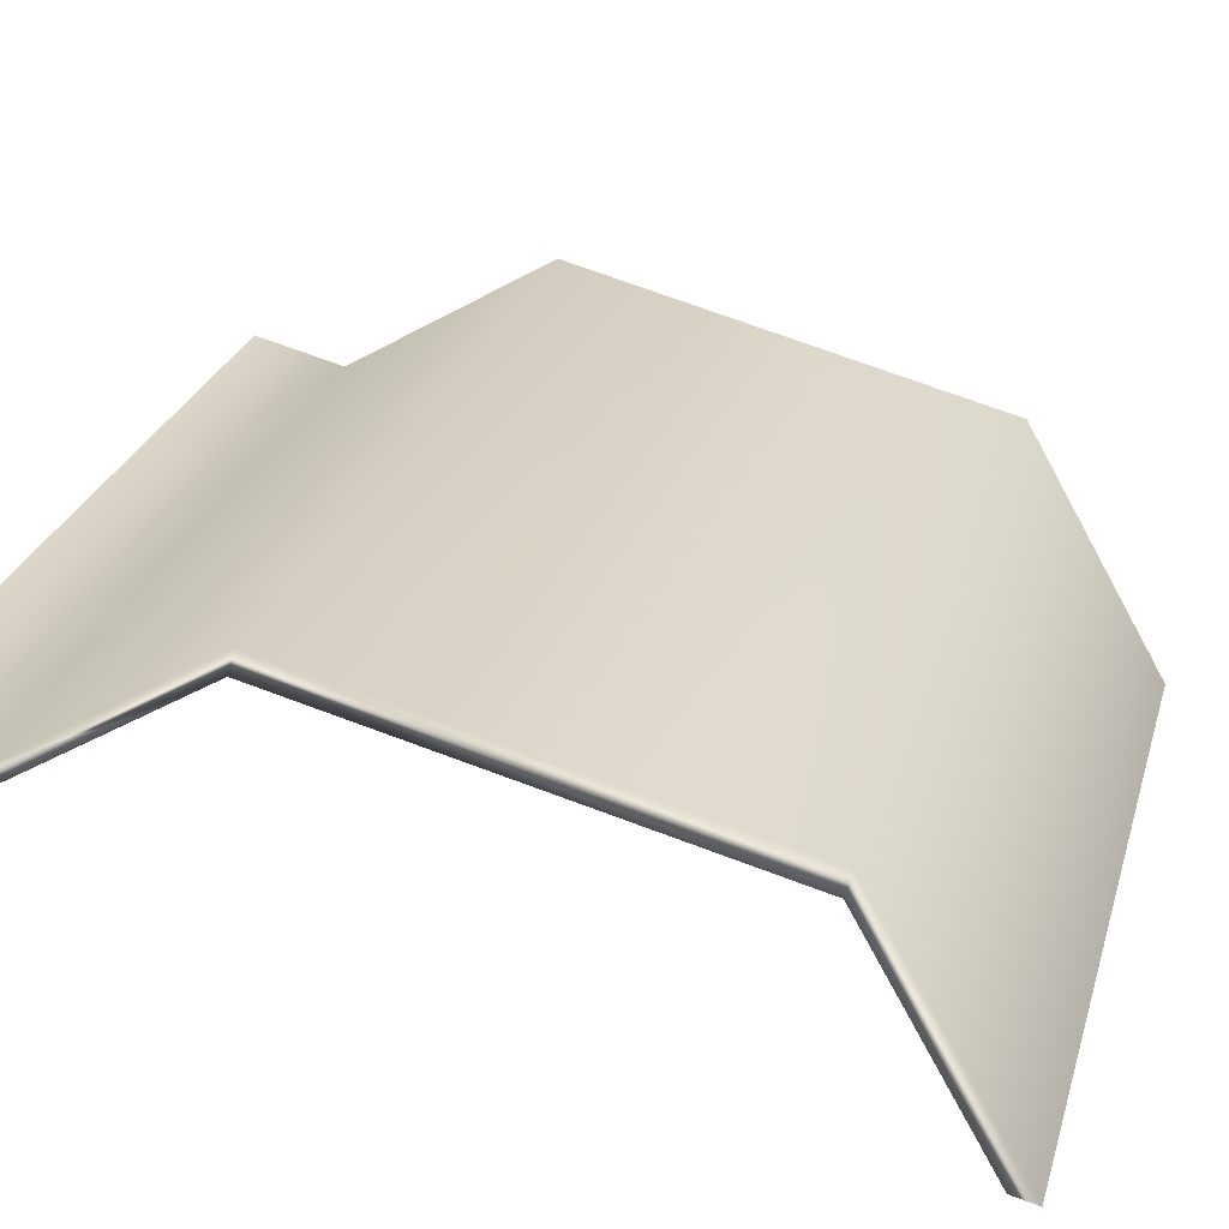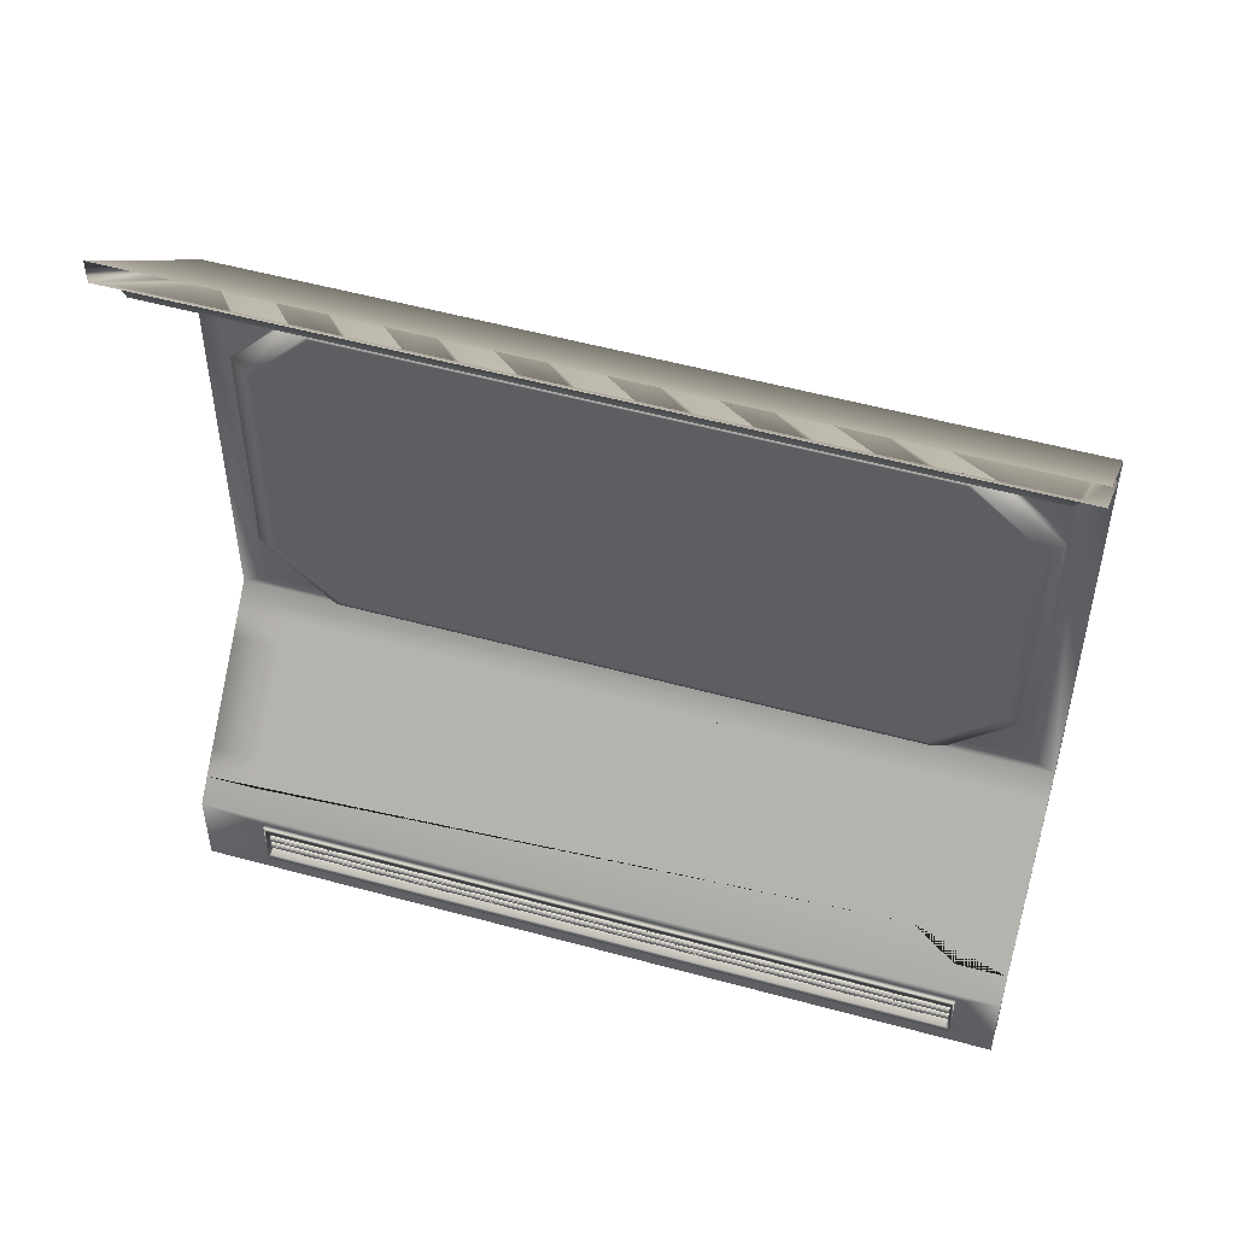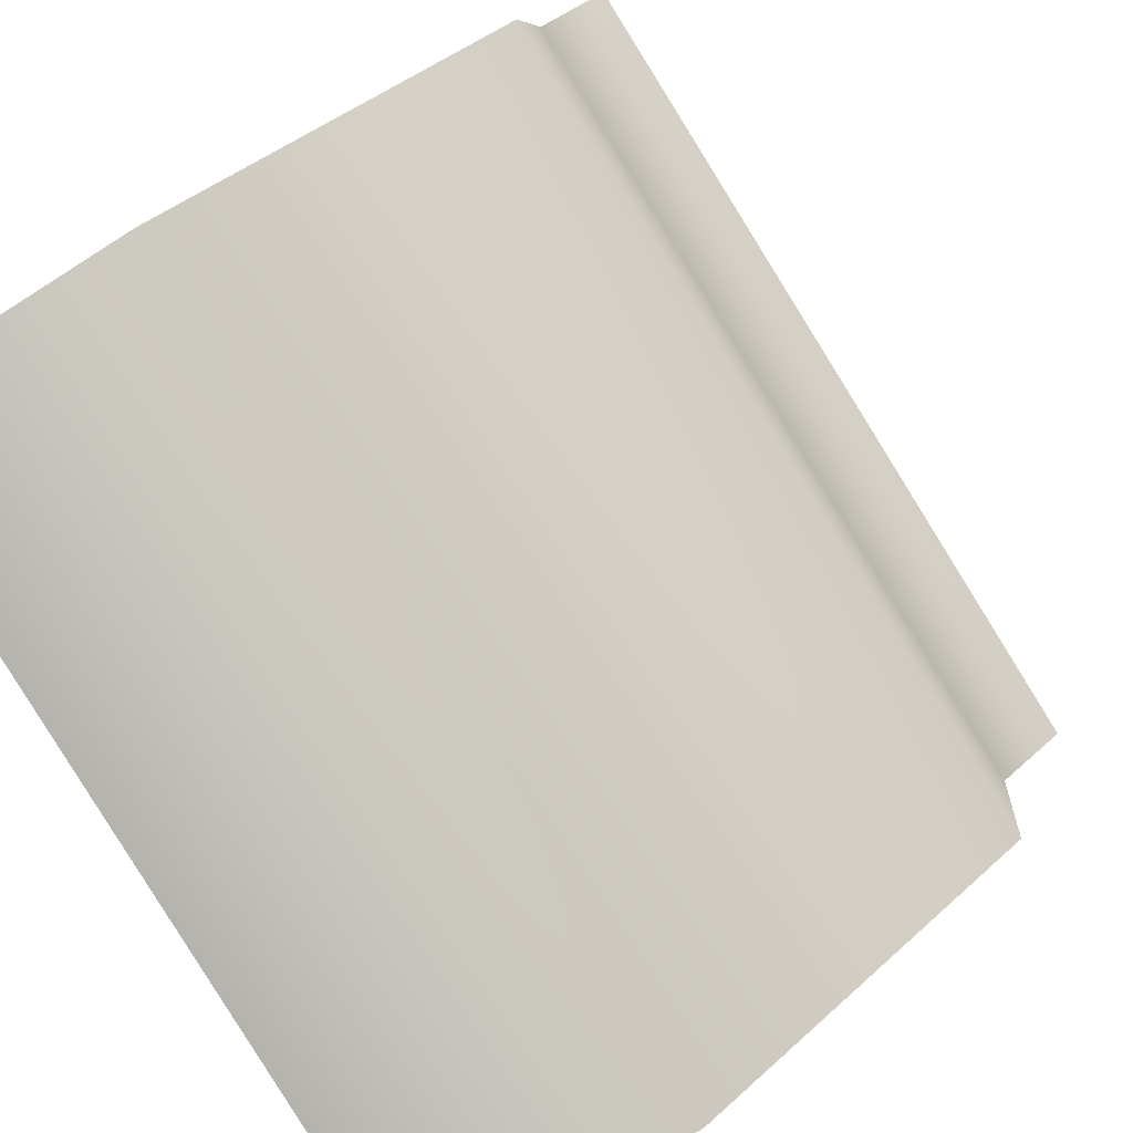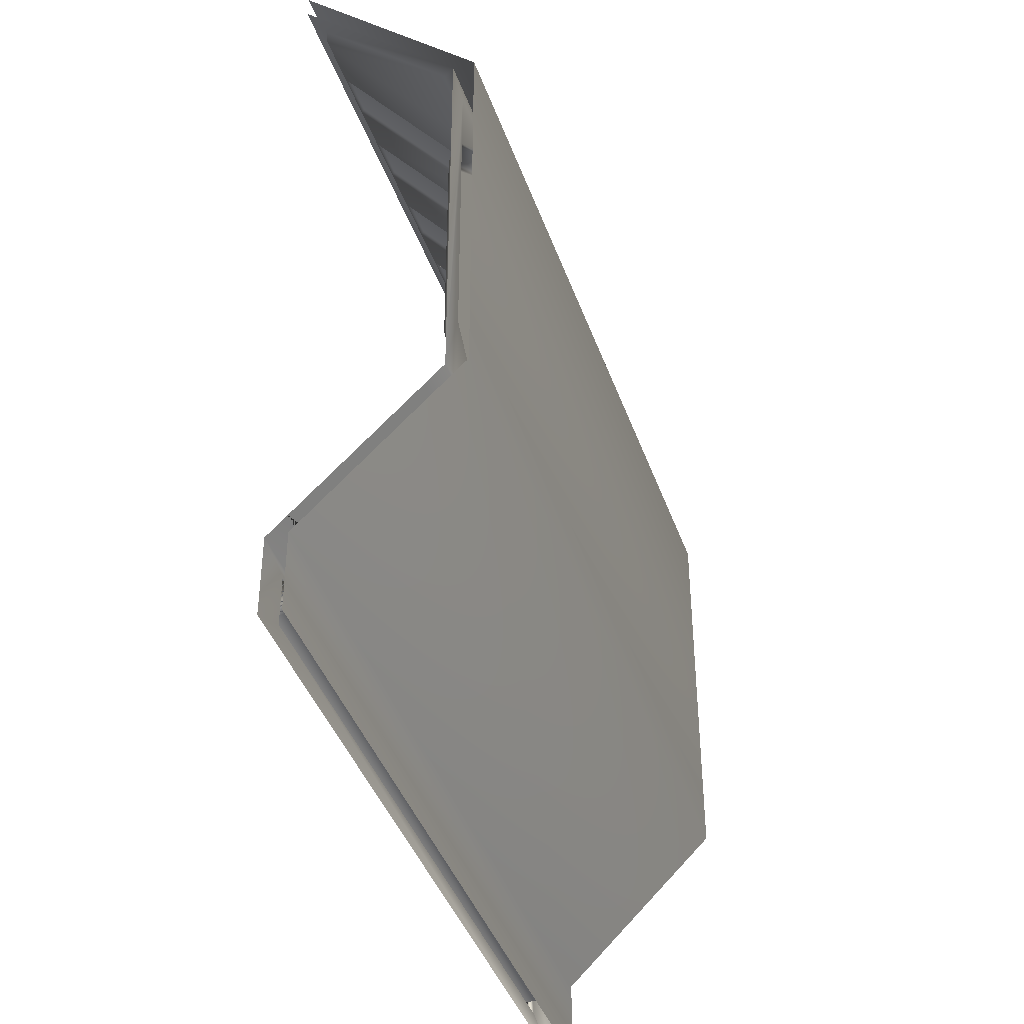
<metadata>
{"format":"obj","ext":"obj","renderer":"f3d","projection":"perspective","resolution":1024,"background":"white","views":[{"elev":72.0,"azim":110.4,"up":"+Z"},{"elev":52.9,"azim":151.0,"up":"+Y"},{"elev":38.6,"azim":-138.8,"up":"+Z"},{"elev":-41.6,"azim":-116.7,"up":"+Y"}]}
</metadata>
<code>
g default
v 152.5 0.8098 166.3
v 152.5 0.821 166.3
v 152.5 0.8249 166.4
v 152.5 0.821 166.4
v 152.4 0.8098 166.4
v 152.4 0.7922 166.4
v 152.4 0.77 166.4
v 152.4 0.7455 166.4
v 152.4 0.721 166.4
v 152.4 0.6988 166.4
v 152.4 0.6813 166.4
v 152.5 0.67 166.4
v 152.5 0.6661 166.4
v 152.5 0.67 166.3
v 152.5 0.6813 166.3
v 152.5 0.6988 166.3
v 152.5 0.721 166.3
v 152.5 0.7455 166.3
v 152.5 0.77 166.3
v 152.5 0.7922 166.3
v 143.1 0.8098 156.8
v 143.1 0.821 156.8
v 143.1 0.8249 156.9
v 143.1 0.821 156.9
v 143.1 0.8098 156.9
v 143.1 0.7922 156.9
v 143.1 0.77 156.9
v 143.1 0.7455 156.9
v 143.1 0.721 156.9
v 143.1 0.6988 156.9
v 143.1 0.6813 156.9
v 143.1 0.67 156.9
v 143.1 0.6661 156.9
v 143.1 0.67 156.8
v 143.1 0.6813 156.8
v 143.2 0.6988 156.8
v 143.2 0.721 156.8
v 143.2 0.7455 156.8
v 143.2 0.77 156.8
v 143.2 0.7922 156.8
v 152.2 0.808 166
v 152.2 0.8193 166
v 143.2 0.808 156.9
v 143.2 0.8193 156.9
v 152.1 0.823 166
v 152.1 0.8191 166
v 143.2 0.823 156.9
v 143.2 0.8191 156.9
v 152.1 0.8084 166
v 152.1 0.7908 166.1
v 143.1 0.8084 156.9
v 143.1 0.7908 157
v 152.1 0.7697 166.1
v 152.1 0.7452 166.1
v 143.1 0.7697 157
v 143.1 0.7452 157
v 152.1 0.7218 166.1
v 152.1 0.6997 166.1
v 143.1 0.7218 157
v 143.1 0.6997 157
v 152.1 0.683 166
v 152.1 0.6717 166
v 143.1 0.683 156.9
v 143.2 0.6717 156.9
v 152.1 0.668 166
v 152.2 0.6719 166
v 143.2 0.668 156.9
v 143.2 0.6719 156.9
v 152.2 0.6826 166
v 152.2 0.7002 166
v 143.2 0.6826 156.9
v 143.2 0.7002 156.9
v 152.2 0.7213 166
v 152.2 0.7458 166
v 143.2 0.7213 156.9
v 143.2 0.7458 156.9
v 152.2 0.7692 166
v 152.2 0.7913 166
v 143.2 0.7692 156.9
v 143.2 0.7913 156.9
v 152.5 1.024 166.3
v 152.5 1.035 166.3
v 152.5 1.039 166.4
v 152.5 1.035 166.4
v 152.4 1.024 166.4
v 152.4 1.006 166.4
v 152.4 0.9839 166.4
v 152.4 0.9594 166.4
v 152.4 0.9349 166.4
v 152.4 0.9127 166.4
v 152.4 0.8952 166.4
v 152.5 0.8839 166.4
v 152.5 0.88 166.4
v 152.5 0.8839 166.3
v 152.5 0.8952 166.3
v 152.5 0.9127 166.3
v 152.5 0.9349 166.3
v 152.5 0.9594 166.3
v 152.5 0.9839 166.3
v 152.5 1.006 166.3
v 143.1 1.024 156.8
v 143.1 1.035 156.8
v 143.1 1.039 156.8
v 143.1 1.035 156.9
v 143.1 1.024 156.9
v 143.1 1.006 156.9
v 143.1 0.9839 156.9
v 143 0.9594 156.9
v 143.1 0.9349 156.9
v 143.1 0.9127 156.9
v 143.1 0.8952 156.9
v 143.1 0.8839 156.9
v 143.1 0.88 156.8
v 143.1 0.8839 156.8
v 143.1 0.8952 156.8
v 143.2 0.9127 156.8
v 143.2 0.9349 156.8
v 143.2 0.9594 156.8
v 143.2 0.9839 156.8
v 143.2 1.006 156.8
v 152.2 1.022 166
v 152.2 1.033 166
v 143.2 1.022 156.9
v 143.2 1.033 156.9
v 152.1 1.037 166
v 152.1 1.033 166
v 143.2 1.037 156.9
v 143.2 1.033 156.9
v 152.1 1.022 166
v 152.1 1.005 166.1
v 143.1 1.022 156.9
v 143.1 1.005 157
v 152.1 0.9836 166.1
v 152.1 0.9591 166.1
v 143.1 0.9836 157
v 143.1 0.9591 157
v 152.1 0.9357 166.1
v 152.1 0.9136 166.1
v 143.1 0.9357 157
v 143.1 0.9136 157
v 152.1 0.8969 166
v 152.1 0.8856 166
v 143.1 0.8969 156.9
v 143.2 0.8856 156.9
v 152.1 0.8819 166
v 152.2 0.8858 166
v 143.2 0.8819 156.9
v 143.2 0.8858 156.9
v 152.2 0.8965 166
v 152.2 0.9141 166
v 143.2 0.8965 156.9
v 143.2 0.9141 156.9
v 152.2 0.9352 166
v 152.2 0.9597 166
v 143.2 0.9352 156.9
v 143.2 0.9597 156.9
v 152.2 0.9831 166
v 152.2 1.005 166
v 143.2 0.9831 156.9
v 143.2 1.005 156.9
v 152.5 1.248 166.3
v 152.5 1.259 166.3
v 152.5 1.263 166.4
v 152.5 1.259 166.4
v 152.4 1.248 166.4
v 152.4 1.23 166.4
v 152.4 1.208 166.4
v 152.4 1.184 166.4
v 152.4 1.159 166.4
v 152.4 1.137 166.4
v 152.4 1.119 166.4
v 152.5 1.108 166.4
v 152.5 1.104 166.4
v 152.5 1.108 166.3
v 152.5 1.119 166.3
v 152.5 1.137 166.3
v 152.5 1.159 166.3
v 152.5 1.184 166.3
v 152.5 1.208 166.3
v 152.5 1.23 166.3
v 143.1 1.248 156.8
v 143.1 1.259 156.8
v 143.1 1.263 156.9
v 143.1 1.259 156.9
v 143.1 1.248 156.9
v 143.1 1.23 156.9
v 143.1 1.208 156.9
v 143.1 1.184 156.9
v 143.1 1.159 156.9
v 143.1 1.137 156.9
v 143.1 1.119 156.9
v 143.1 1.108 156.9
v 143.1 1.104 156.9
v 143.1 1.108 156.8
v 143.1 1.119 156.8
v 143.2 1.137 156.8
v 143.2 1.159 156.8
v 143.2 1.184 156.8
v 143.2 1.208 156.8
v 143.2 1.23 156.8
v 152.2 1.246 166
v 152.2 1.257 166
v 143.2 1.246 156.9
v 143.2 1.257 156.9
v 152.1 1.261 166
v 152.1 1.257 166
v 143.2 1.261 156.9
v 143.2 1.257 156.9
v 152.1 1.247 166
v 152.1 1.229 166.1
v 143.1 1.247 156.9
v 143.1 1.229 157
v 152.1 1.208 166.1
v 152.1 1.183 166.1
v 143.1 1.208 157
v 143.1 1.183 157
v 152.1 1.16 166.1
v 152.1 1.138 166.1
v 143.1 1.16 157
v 143.1 1.138 157
v 152.1 1.121 166
v 152.1 1.11 166
v 143.1 1.121 156.9
v 143.2 1.11 156.9
v 152.1 1.106 166
v 152.2 1.11 166
v 143.2 1.106 156.9
v 143.2 1.11 156.9
v 152.2 1.121 166
v 152.2 1.138 166
v 143.2 1.121 156.9
v 143.2 1.138 156.9
v 152.2 1.159 166
v 152.2 1.184 166
v 143.2 1.159 156.9
v 143.2 1.184 156.9
v 152.2 1.207 166
v 152.2 1.229 166
v 143.2 1.207 156.9
v 143.2 1.229 156.9
v 153.4 1.604 167.3
v 153.4 -0.05407 167.3
v 153.1 1.604 167.6
v 153.1 -0.05407 167.6
v 151.2 4.68 169.5
v 150.9 4.68 169.8
v 151.2 12.83 169.5
v 150.9 12.83 169.8
v 153.5 15.97 167.2
v 153.5 16.44 167.2
v 140.3 4.68 158.4
v 142.5 1.604 156.2
v 142.5 -0.05407 156.2
v 142.2 -0.05407 156.5
v 142.2 1.604 156.5
v 140 4.68 158.7
v 140 12.83 158.7
v 142.6 16.44 156.1
v 142.6 15.97 156.1
v 140.3 12.83 158.4
v 143.1 1.415 156.8
v 143.1 0.3651 156.8
v 152.5 1.415 166.4
v 152.5 0.3651 166.4
v 143.2 1.415 156.8
v 143.2 0.3651 156.8
v 152.6 1.415 166.3
v 152.6 0.3651 166.3
v 143.3 1.356 156.8
v 143.3 0.6089 156.8
v 152.6 1.356 166.2
v 152.6 0.6089 166.2
v 143 1.356 157
v 143 0.6089 157
v 152.3 1.356 166.5
v 152.3 0.6089 166.5
v 142.7 15.68 156.6
v 140.8 13.12 158.5
v 153.1 15.68 167.1
v 151.2 13.12 169
v 142.8 15.51 156.7
v 140.9 13.21 158.5
v 153 15.51 167
v 151.1 13.21 168.9
v 147.3 15.51 161.3
v 146.6 13.21 164.3
v 144 13.21 161.7
v 144.8 15.51 158.7
v 149.9 15.51 163.9
v 149.1 13.21 166.8
v 145.3 13.21 163
v 148.6 15.51 162.6
v 142.7 13.21 160.4
v 143.5 15.51 157.4
v 146 15.51 160
v 151.2 15.51 165.2
v 150.4 13.21 168.1
v 147.8 13.21 165.5
v 143.4 13.21 161
v 145.4 15.51 159.4
v 150.5 15.51 164.5
v 148.5 13.21 166.2
v 145.9 13.21 163.6
v 144.7 13.21 162.3
v 148 15.51 161.9
v 149.2 15.51 163.2
v 142.1 13.21 159.7
v 142.9 15.51 156.8
v 144.1 15.51 158.1
v 146.7 15.51 160.6
v 151.8 15.51 165.8
v 151 13.21 168.8
v 149.8 13.21 167.5
v 147.2 13.21 164.9
v 142.7 13.27 160.4
v 143.3 13.27 161.1
v 143.4 15.57 157.5
v 144.1 15.57 158.1
v 147.8 13.27 165.6
v 148.4 13.27 166.2
v 148.6 15.57 162.6
v 149.2 15.57 163.3
v 145.2 13.27 163
v 145.9 13.27 163.6
v 146 15.57 160
v 146.6 15.57 160.7
v 144.6 13.27 162.4
v 145.4 15.57 159.4
v 144 13.27 161.7
v 144.7 15.57 158.7
v 151 13.27 168.8
v 151.7 15.57 165.9
v 150.4 13.27 168.2
v 151.1 15.57 165.2
v 149.7 13.27 167.5
v 150.5 15.57 164.6
v 149.1 13.27 166.9
v 149.8 15.57 163.9
v 147.2 13.27 164.9
v 147.9 15.57 162
v 146.5 13.27 164.3
v 147.3 15.57 161.3
v 143.3 2.373 158.1
v 142 2.373 156.8
v 140.9 3.911 157.9
v 142.2 3.911 159.2
v 150.4 3.911 167.6
v 151.7 3.911 168.9
v 151.6 2.373 166.5
v 152.9 2.373 167.8
v 141.6 3.911 158.6
v 152.2 2.373 167.1
v 142.9 1.989 157.2
v 142.3 1.989 156.5
v 142.7 2.373 157.5
v 140.6 4.296 158.2
v 141.3 4.296 158.8
v 150.8 4.296 168.5
v 151.5 4.296 169.2
v 151.1 3.911 168.2
v 152.5 1.989 166.9
v 153.1 1.989 167.5
v 140.7 12.56 158.8
v 140.7 4.952 158.8
v 150.8 12.56 169.1
v 150.8 4.952 169.1
v 141.7 4.952 159.8
v 140.7 6.3 158.8
v 140.7 11.21 158.8
v 141.7 12.56 159.8
v 149.9 12.56 168.2
v 150.8 11.21 169.1
v 150.8 6.3 169.1
v 149.9 4.952 168.2
v 141.8 4.952 159.7
v 150 4.952 168
v 140.8 6.3 158.7
v 140.8 11.21 158.7
v 141.8 12.56 159.7
v 150 12.56 168
v 150.9 11.21 168.9
v 150.9 6.3 168.9
v 142.1 5.138 159.7
v 150 5.138 167.7
v 141.2 6.42 158.8
v 141.2 11.09 158.8
v 142.1 12.37 159.7
v 150 12.37 167.7
v 150.9 11.09 168.6
v 150.9 6.42 168.6
v 142.2 5.203 159.8
v 149.9 5.203 167.7
v 141.2 6.462 158.9
v 141.2 11.05 158.9
v 142.2 12.31 159.8
v 149.9 12.31 167.7
v 150.8 11.05 168.5
v 150.8 6.462 168.5
v 152.3 0.6211 166.5
v 152.6 0.6211 166.2
v 152.6 0.3822 166.3
v 152.5 0.3822 166.4
v 153.4 -0.02716 167.3
v 153.1 -0.02716 167.6
v 142.2 -0.02716 156.5
g polySurface1297
f 42 41 43 44
f 3 2 22 23
f 46 45 47 48
f 5 4 24 25
f 50 49 51 52
f 7 6 26 27
f 54 53 55 56
f 9 8 28 29
f 58 57 59 60
f 11 10 30 31
f 62 61 63 64
f 13 12 32 33
f 66 65 67 68
f 15 14 34 35
f 70 69 71 72
f 17 16 36 37
f 74 73 75 76
f 19 18 38 39
f 78 77 79 80
f 1 20 40 21
f 2 1 41 42
f 1 21 43 41
f 21 22 44 43
f 22 2 42 44
f 4 3 45 46
f 3 23 47 45
f 23 24 48 47
f 24 4 46 48
f 6 5 49 50
f 5 25 51 49
f 25 26 52 51
f 26 6 50 52
f 8 7 53 54
f 7 27 55 53
f 27 28 56 55
f 28 8 54 56
f 10 9 57 58
f 9 29 59 57
f 29 30 60 59
f 30 10 58 60
f 12 11 61 62
f 11 31 63 61
f 31 32 64 63
f 32 12 62 64
f 14 13 65 66
f 13 33 67 65
f 33 34 68 67
f 34 14 66 68
f 16 15 69 70
f 15 35 71 69
f 35 36 72 71
f 36 16 70 72
f 18 17 73 74
f 17 37 75 73
f 37 38 76 75
f 38 18 74 76
f 20 19 77 78
f 19 39 79 77
f 39 40 80 79
f 40 20 78 80
f 122 121 123 124
f 83 82 102 103
f 126 125 127 128
f 85 84 104 105
f 130 129 131 132
f 87 86 106 107
f 134 133 135 136
f 89 88 108 109
f 138 137 139 140
f 91 90 110 111
f 142 141 143 144
f 93 92 112 113
f 146 145 147 148
f 95 94 114 115
f 150 149 151 152
f 97 96 116 117
f 154 153 155 156
f 99 98 118 119
f 158 157 159 160
f 81 100 120 101
f 82 81 121 122
f 81 101 123 121
f 101 102 124 123
f 102 82 122 124
f 84 83 125 126
f 83 103 127 125
f 103 104 128 127
f 104 84 126 128
f 86 85 129 130
f 85 105 131 129
f 105 106 132 131
f 106 86 130 132
f 88 87 133 134
f 87 107 135 133
f 107 108 136 135
f 108 88 134 136
f 90 89 137 138
f 89 109 139 137
f 109 110 140 139
f 110 90 138 140
f 92 91 141 142
f 91 111 143 141
f 111 112 144 143
f 112 92 142 144
f 94 93 145 146
f 93 113 147 145
f 113 114 148 147
f 114 94 146 148
f 96 95 149 150
f 95 115 151 149
f 115 116 152 151
f 116 96 150 152
f 98 97 153 154
f 97 117 155 153
f 117 118 156 155
f 118 98 154 156
f 100 99 157 158
f 99 119 159 157
f 119 120 160 159
f 120 100 158 160
f 202 201 203 204
f 163 162 182 183
f 206 205 207 208
f 165 164 184 185
f 210 209 211 212
f 167 166 186 187
f 214 213 215 216
f 169 168 188 189
f 218 217 219 220
f 171 170 190 191
f 222 221 223 224
f 173 172 192 193
f 226 225 227 228
f 175 174 194 195
f 230 229 231 232
f 177 176 196 197
f 234 233 235 236
f 179 178 198 199
f 238 237 239 240
f 161 180 200 181
f 162 161 201 202
f 161 181 203 201
f 181 182 204 203
f 182 162 202 204
f 164 163 205 206
f 163 183 207 205
f 183 184 208 207
f 184 164 206 208
f 166 165 209 210
f 165 185 211 209
f 185 186 212 211
f 186 166 210 212
f 168 167 213 214
f 167 187 215 213
f 187 188 216 215
f 188 168 214 216
f 170 169 217 218
f 169 189 219 217
f 189 190 220 219
f 190 170 218 220
f 172 171 221 222
f 171 191 223 221
f 191 192 224 223
f 192 172 222 224
f 174 173 225 226
f 173 193 227 225
f 193 194 228 227
f 194 174 226 228
f 176 175 229 230
f 175 195 231 229
f 195 196 232 231
f 196 176 230 232
f 178 177 233 234
f 177 197 235 233
f 197 198 236 235
f 198 178 234 236
f 180 179 237 238
f 179 199 239 237
f 199 200 240 239
f 200 180 238 240
f 404 244 242 403 241 243
f 243 241 362 350 348 359 245 246
f 246 245 247 248
f 248 247 249 250
f 405 254 244 404 243 255
f 256 255 243 246
f 257 256 246 248
f 258 257 248 250
f 253 252 261 262
f 252 241 263 261
f 403 242 264 402 263 241
f 242 253 262 264
f 262 261 265 266
f 261 263 267 265
f 402 264 268 401 267 263
f 264 262 266 268
f 266 265 269 270
f 265 267 271 269
f 401 268 272 400 271 267
f 268 266 270 272
f 270 269 273 274
f 269 271 275 273
f 400 272 276 399 275 271
f 272 270 274 276
f 260 259 277 278
f 259 249 279 277
f 249 247 280 279
f 247 260 278 280
f 278 277 281 282
f 277 279 283 311 296 301 289 306 292 305 285 310 295 300 288 309 294 308 281
f 279 280 284 283
f 280 278 282 307 293 299 287 304 291 303 286 314 298 302 290 313 297 312 284
f 316 315 317 318
f 300 295 291 304
f 301 296 297 313
f 320 319 321 322
f 324 323 325 326
f 328 327 329 330
f 305 292 298 314
f 302 306 289 290
f 308 307 282 281
f 308 294 293 307
f 299 309 288 287
f 303 310 285 286
f 311 283 284 312
f 332 331 333 334
f 336 335 337 338
f 340 339 341 342
f 299 293 315 316
f 293 294 317 315
f 294 309 318 317
f 309 299 316 318
f 302 298 319 320
f 298 292 321 319
f 292 306 322 321
f 306 302 320 322
f 303 291 323 324
f 291 295 325 323
f 295 310 326 325
f 310 303 324 326
f 300 304 327 328
f 304 287 329 327
f 287 288 330 329
f 288 300 328 330
f 311 312 331 332
f 312 297 333 331
f 297 296 334 333
f 296 311 332 334
f 301 313 335 336
f 313 290 337 335
f 290 289 338 337
f 289 301 336 338
f 305 314 339 340
f 314 286 341 339
f 286 285 342 341
f 285 305 340 342
f 351 355 344 345
f 351 345 356 357
f 352 360 348 350
f 352 350 362 361
f 351 346 343 355
f 352 349 347 360
f 354 344 355 353
f 355 343 353
f 358 347 346 357 356 251 245 359
f 357 346 351
f 359 348 360 358
f 347 349 343 346
f 343 349 361 362 241 252 354 353
f 360 347 358
f 361 349 352
f 251 260 363 369 368 364
f 260 247 365 371 370 363
f 247 245 366 373 372 365
f 245 251 364 367 374 366
f 367 364 368
f 369 363 370
f 392 391 393 394 395 396 397 398
f 371 365 372
f 373 366 374
f 374 367 375 376
f 367 368 377 375
f 368 369 378 377
f 369 370 379 378
f 370 371 380 379
f 371 372 381 380
f 372 373 382 381
f 373 374 376 382
f 376 375 383 384
f 375 377 385 383
f 377 378 386 385
f 378 379 387 386
f 379 380 388 387
f 380 381 389 388
f 381 382 390 389
f 382 376 384 390
f 384 383 391 392
f 383 385 393 391
f 385 386 394 393
f 386 387 395 394
f 387 388 396 395
f 388 389 397 396
f 389 390 398 397
f 390 384 392 398

</code>
